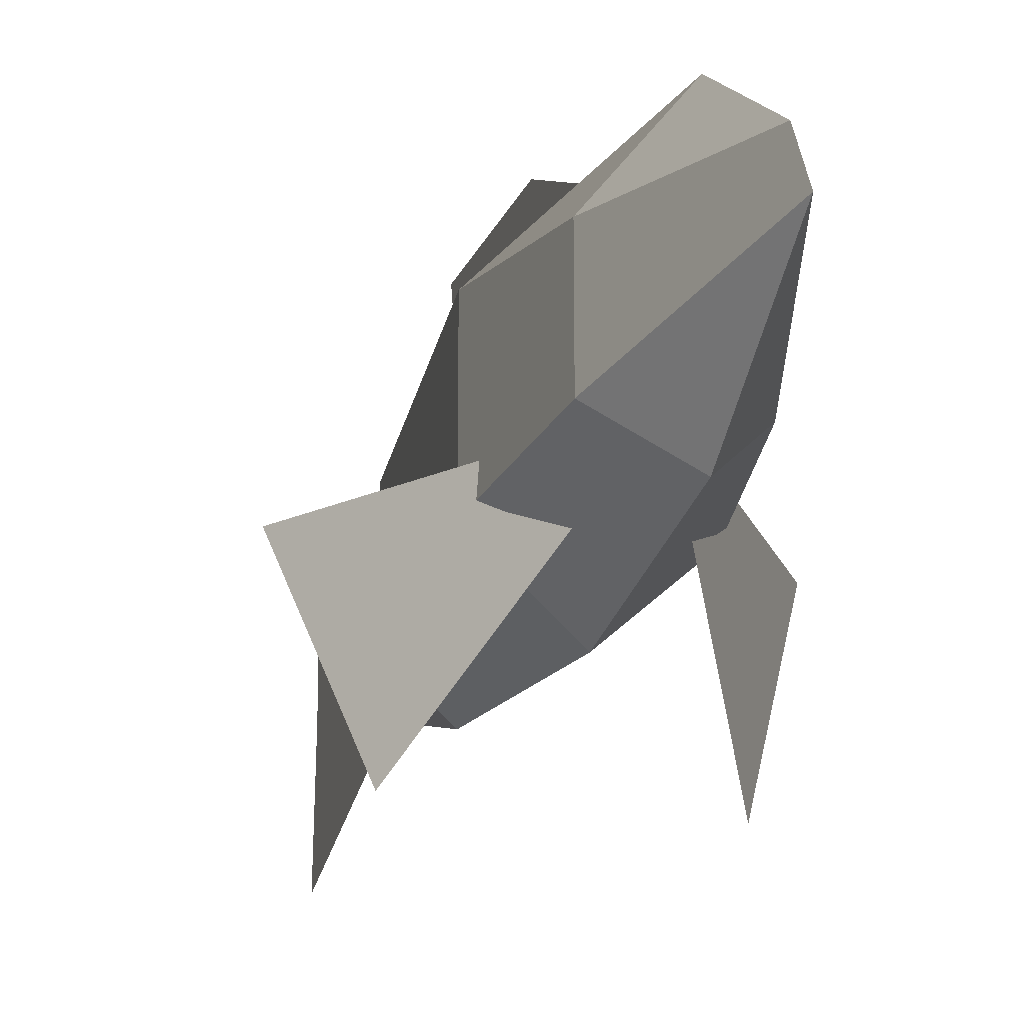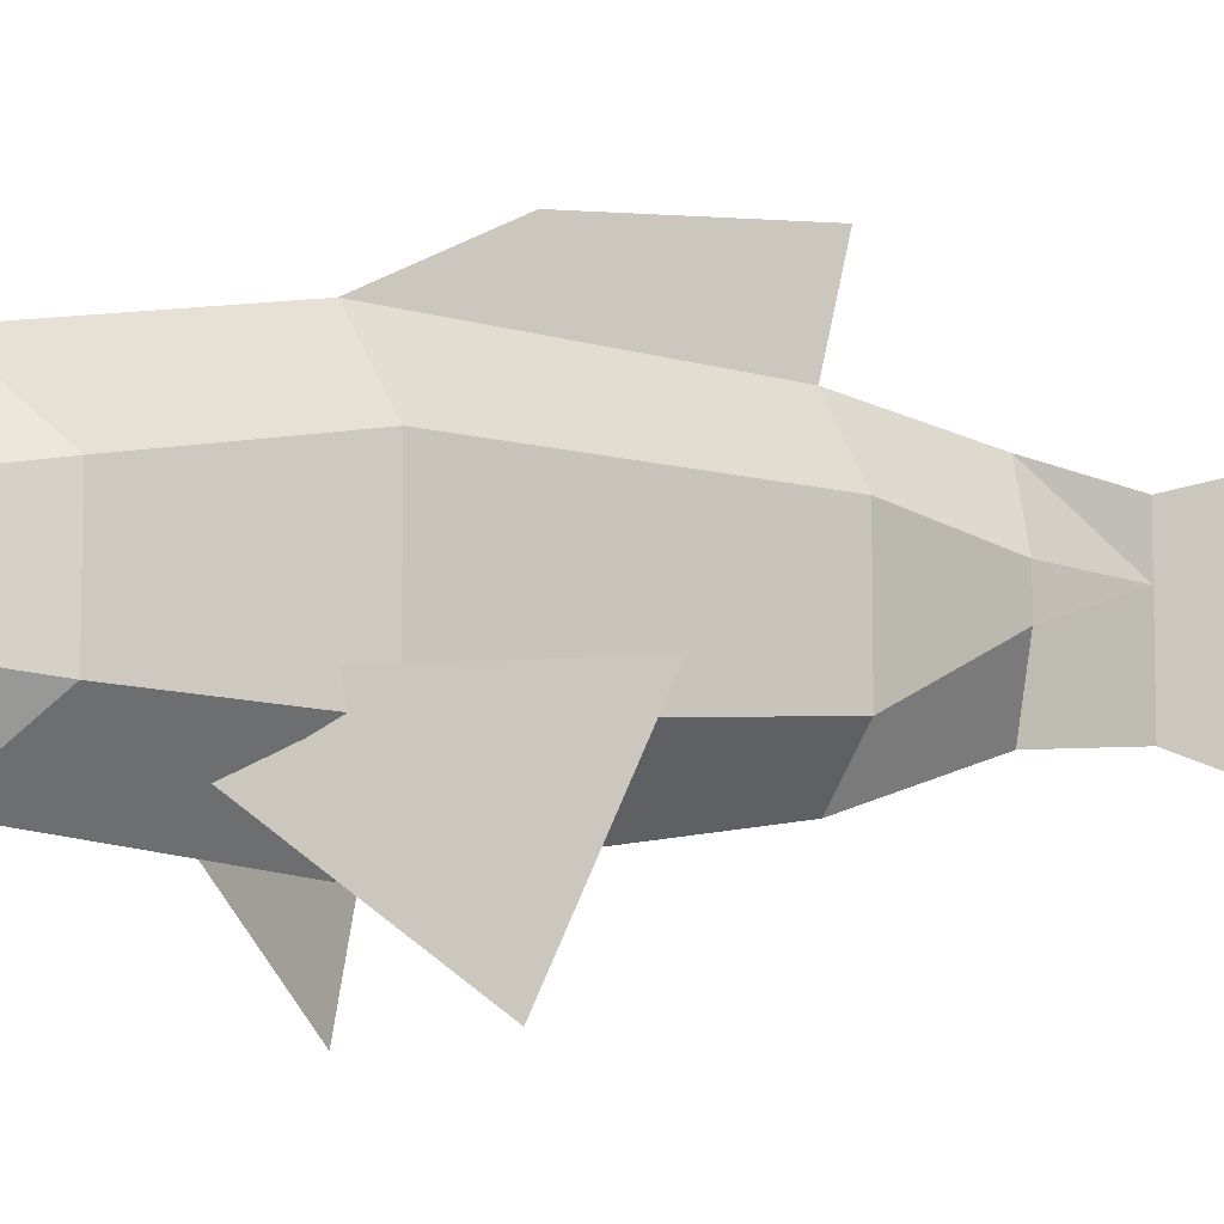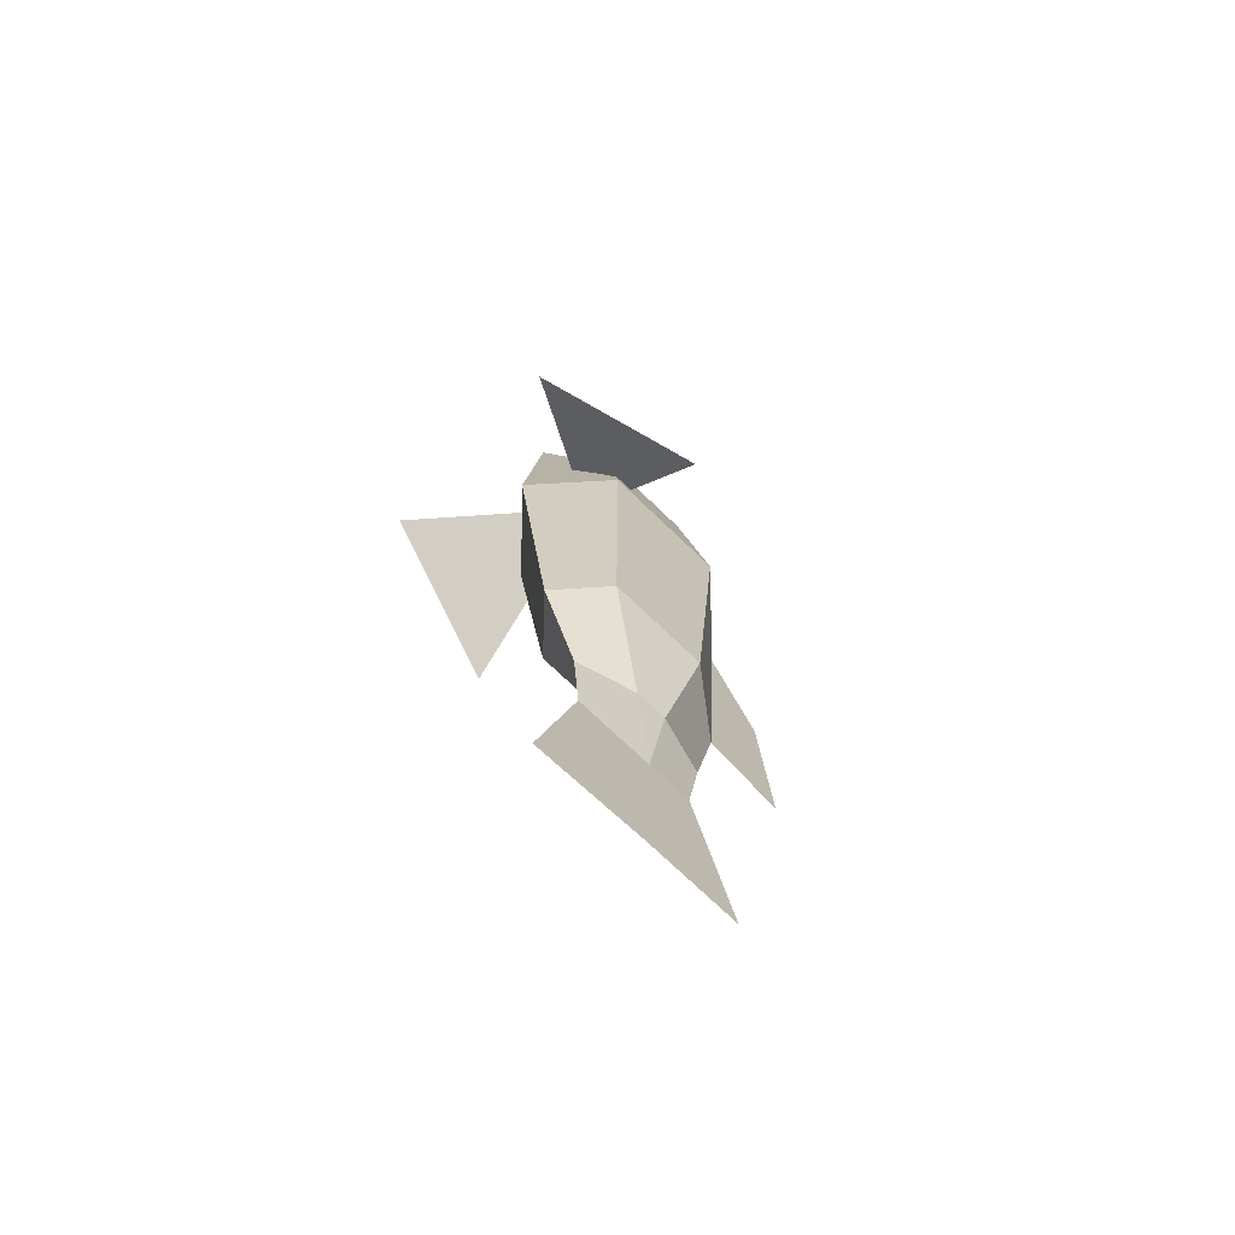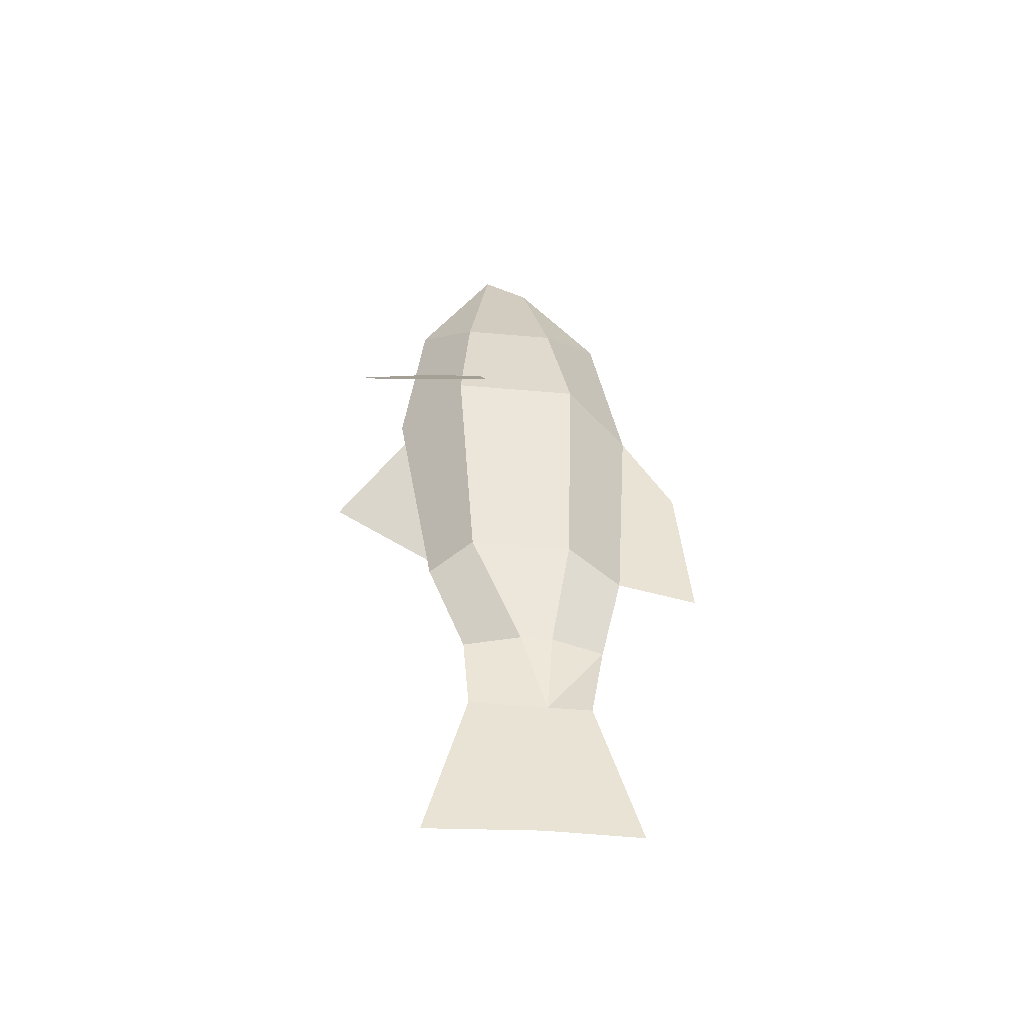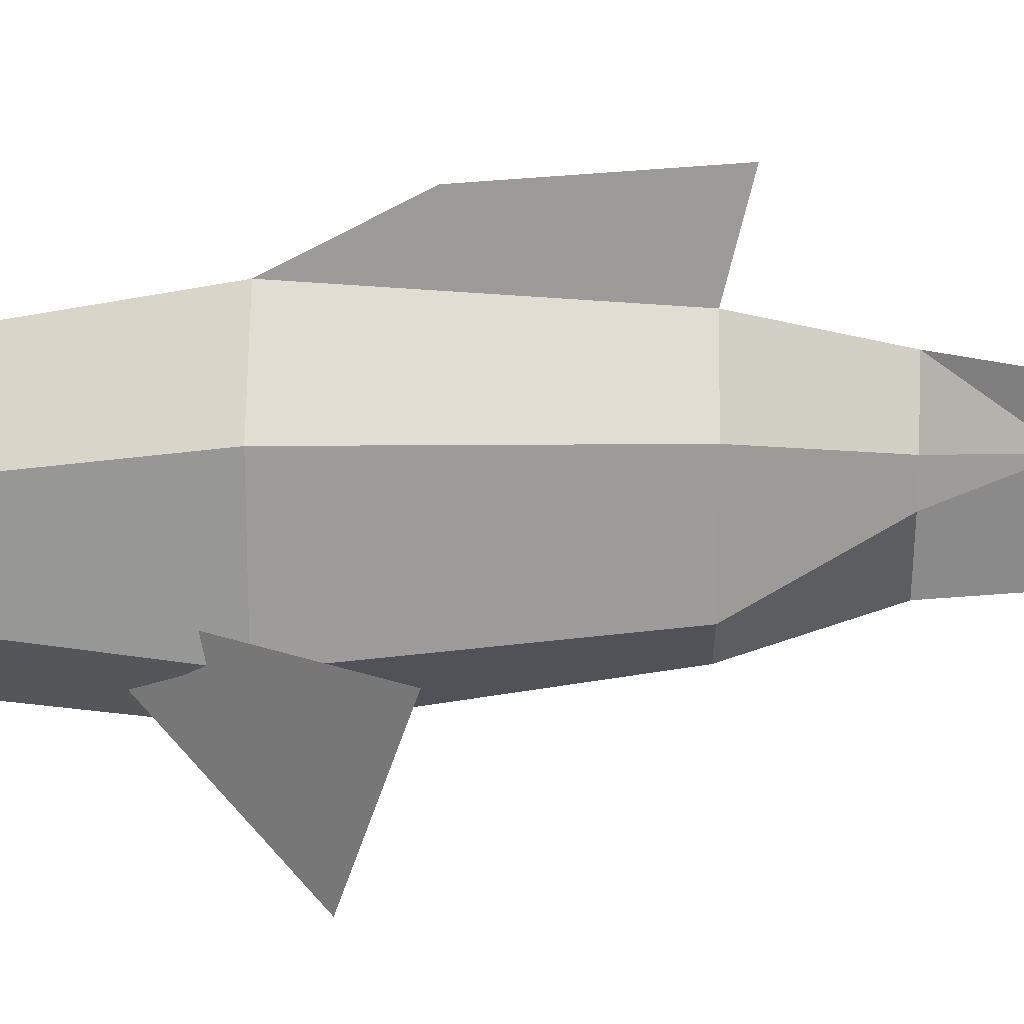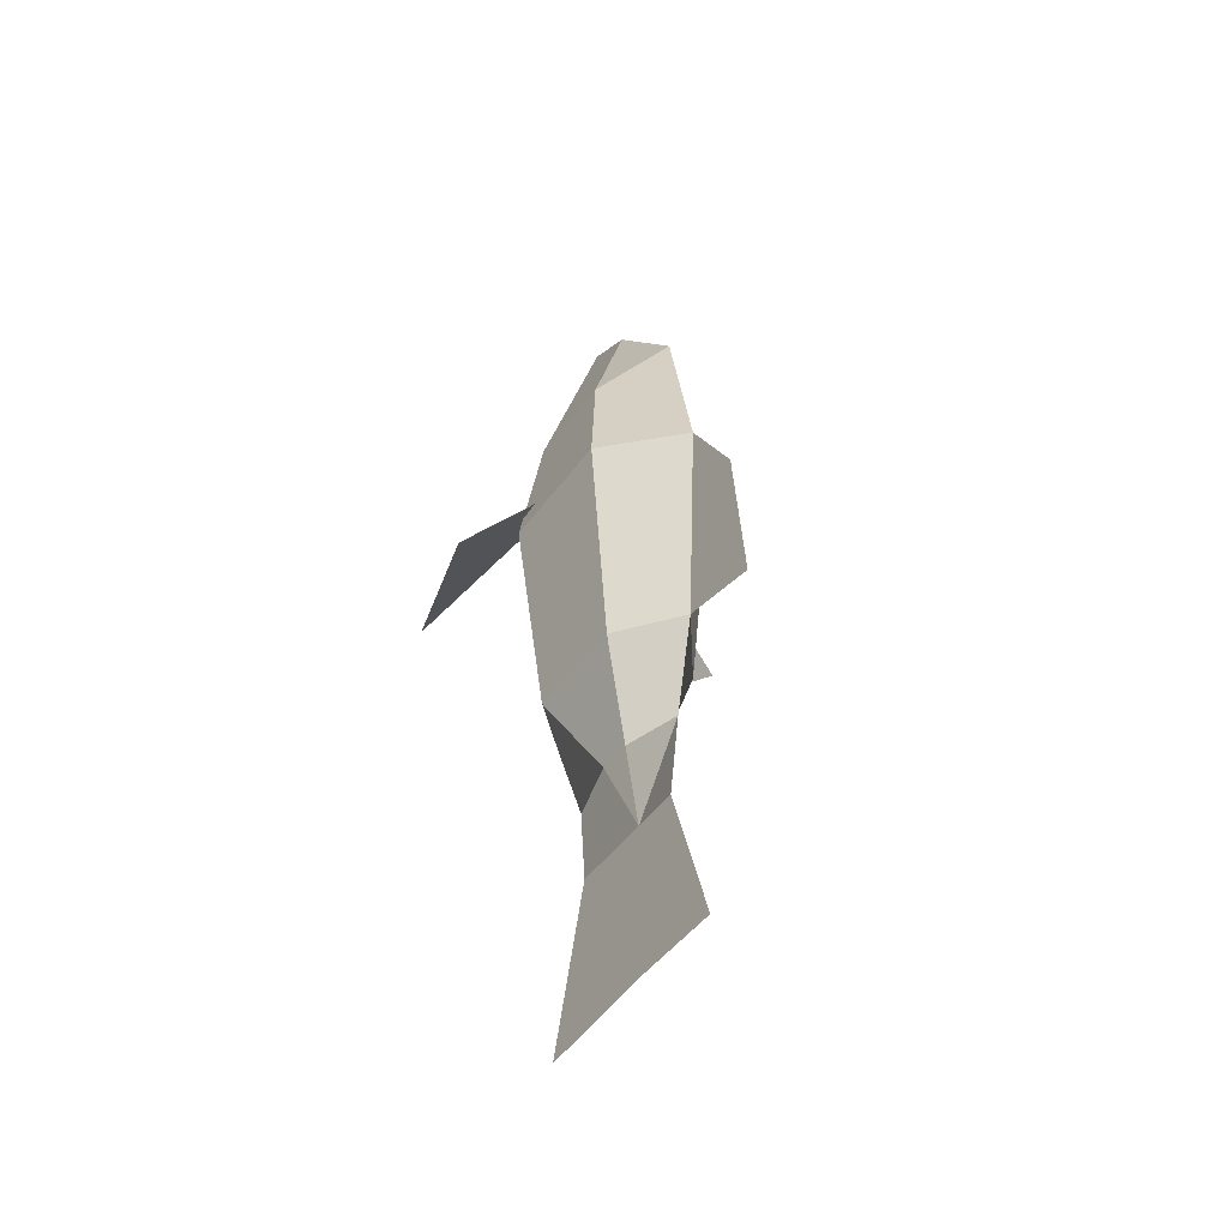
<metadata>
{"format":"obj","ext":"obj","renderer":"f3d","projection":"perspective","resolution":1024,"background":"white","views":[{"elev":-22.1,"azim":163.8,"up":"+Z"},{"elev":-9.0,"azim":-118.2,"up":"+Z"},{"elev":-71.6,"azim":-134.1,"up":"+Y"},{"elev":-50.2,"azim":-95.5,"up":"+Y"},{"elev":20.2,"azim":-89.0,"up":"+Z"},{"elev":-49.1,"azim":-34.8,"up":"+Y"}]}
</metadata>
<code>
g Cube
v 0 -2.028 0.07417
v -0.09789 -1.53 -0.09828
v -0.09789 -1.53 0.09973
v 0 1.402 -0.4277
v -0.9021 0.07343 -0.4008
v -0.5973 0.3799 -1.347
v 0 -2.028 0.07417
v 0.09789 -1.53 0.09973
v 0.09789 -1.53 -0.09828
v 0 1.402 -0.4277
v 0.5973 0.3799 -1.347
v 0.9021 0.07343 -0.4008
v 0 1.788 -0.8121
v -0.3048 1.497 -0.4872
v -0.4198 0.6505 -0.5475
v 0 0.6505 -0.9358
v 0 1.788 0.4605
v 0 0.6505 0.6601
v -0.4198 0.6505 0.2293
v -0.3048 1.497 0.09322
v 0 0.6505 0.6601
v 0 -0.8706 0.5666
v -0.2853 -0.8706 0.1993
v -0.4198 0.6505 0.2293
v -0.4198 0.6505 -0.5475
v -0.3048 1.497 -0.4872
v -0.3048 1.497 0.09322
v -0.4198 0.6505 0.2293
v -0.3048 1.497 -0.4872
v 0 2.642 -0.3412
v 0 2.492 -0.05281
v -0.3048 1.497 0.09322
v 0 2.492 -0.05281
v 0 2.492 -0.05281
v 0 2.642 -0.3412
v 0 2.642 -0.3412
v 0 1.788 -0.8121
v 0 2.642 -0.3412
v 0 2.642 -0.3412
v -0.3048 1.497 -0.4872
v -0.3048 1.497 0.09322
v 0 2.492 -0.05281
v 0 2.492 -0.05281
v 0 1.788 0.4605
v -0.4198 0.6505 -0.5475
v -0.2853 -0.8706 -0.4266
v 0 -0.8706 -0.686
v 0 0.6505 -0.9358
v -0.4198 0.6505 0.2293
v -0.2853 -0.8706 0.1993
v -0.2853 -0.8706 -0.4266
v -0.4198 0.6505 -0.5475
v 0 -3.005 0.623
v 0 -2.996 0.03622
v 0 -2.028 0.3486
v 0 -2.028 0.07417
v 0 -2.028 -0.4096
v 0 -3.035 -0.6642
v 0 -0.8706 0.5666
v 0 -1.53 0.43
v -0.09789 -1.53 0.09973
v -0.2853 -0.8706 0.1993
v 0 -1.53 0.43
v 0 -2.028 0.3486
v 0 -2.028 0.07417
v -0.09789 -1.53 0.09973
v -0.2853 -0.8706 -0.4266
v -0.09789 -1.53 -0.09828
v 0 -1.53 -0.4504
v 0 -0.8706 -0.686
v 0 -2.028 -0.4096
v 0 -1.53 -0.4504
v -0.09789 -1.53 -0.09828
v 0 -2.028 0.07417
v -0.2853 -0.8706 0.1993
v -0.09789 -1.53 0.09973
v -0.09789 -1.53 -0.09828
v -0.2853 -0.8706 -0.4266
v 0 -0.8706 0.5666
v 0 -0.9893 1.059
v 0 0.03723 0.9801
v 0 0.6505 0.6601
v 0 1.788 -0.8121
v 0 0.6505 -0.9358
v 0.4198 0.6505 -0.5475
v 0.3048 1.497 -0.4872
v 0 1.788 0.4605
v 0.3048 1.497 0.09322
v 0.4198 0.6505 0.2293
v 0 0.6505 0.6601
v 0 0.6505 0.6601
v 0.4198 0.6505 0.2293
v 0.2853 -0.8706 0.1993
v 0 -0.8706 0.5666
v 0.4198 0.6505 -0.5475
v 0.4198 0.6505 0.2293
v 0.3048 1.497 0.09322
v 0.3048 1.497 -0.4872
v 0.3048 1.497 -0.4872
v 0.3048 1.497 0.09322
v 0 2.492 -0.05281
v 0 2.642 -0.3412
v 0 2.492 -0.05281
v 0 2.642 -0.3412
v 0 2.642 -0.3412
v 0 2.492 -0.05281
v 0 1.788 -0.8121
v 0.3048 1.497 -0.4872
v 0 2.642 -0.3412
v 0 2.642 -0.3412
v 0.3048 1.497 0.09322
v 0 1.788 0.4605
v 0 2.492 -0.05281
v 0 2.492 -0.05281
v 0.4198 0.6505 -0.5475
v 0 0.6505 -0.9358
v 0 -0.8706 -0.686
v 0.2853 -0.8706 -0.4266
v 0.4198 0.6505 0.2293
v 0.4198 0.6505 -0.5475
v 0.2853 -0.8706 -0.4266
v 0.2853 -0.8706 0.1993
v 0 -3.005 0.623
v 0 -2.028 0.3486
v 0 -2.996 0.03622
v 0 -2.028 0.07417
v 0 -2.028 -0.4096
v 0 -3.035 -0.6642
v 0 -0.8706 0.5666
v 0.2853 -0.8706 0.1993
v 0.09789 -1.53 0.09973
v 0 -1.53 0.43
v 0 -1.53 0.43
v 0.09789 -1.53 0.09973
v 0 -2.028 0.07417
v 0 -2.028 0.3486
v 0.2853 -0.8706 -0.4266
v 0 -0.8706 -0.686
v 0 -1.53 -0.4504
v 0.09789 -1.53 -0.09828
v 0 -2.028 -0.4096
v 0 -2.028 0.07417
v 0.09789 -1.53 -0.09828
v 0 -1.53 -0.4504
v 0.2853 -0.8706 0.1993
v 0.2853 -0.8706 -0.4266
v 0.09789 -1.53 -0.09828
v 0.09789 -1.53 0.09973
v 0 -0.8706 0.5666
v 0 0.6505 0.6601
v 0 0.03723 0.9801
v 0 -0.9893 1.059
g Cube_0
f 3 2 1
f 6 5 4
f 9 8 7
f 12 11 10
f 15 14 13
f 16 15 13
f 19 18 17
f 20 19 17
f 23 22 21
f 24 23 21
f 27 26 25
f 28 27 25
f 31 30 29
f 32 31 29
f 35 34 33
f 36 35 33
f 39 38 37
f 40 39 37
f 43 42 41
f 44 43 41
f 47 46 45
f 48 47 45
f 51 50 49
f 52 51 49
f 55 54 53
f 56 54 55
f 57 54 56
f 58 54 57
f 61 60 59
f 62 61 59
f 65 64 63
f 66 65 63
f 69 68 67
f 70 69 67
f 73 72 71
f 74 73 71
f 77 76 75
f 78 77 75
f 81 80 79
f 82 81 79
f 85 84 83
f 86 85 83
f 89 88 87
f 90 89 87
f 93 92 91
f 94 93 91
f 97 96 95
f 98 97 95
f 101 100 99
f 102 101 99
f 105 104 103
f 106 105 103
f 109 108 107
f 110 109 107
f 113 112 111
f 114 113 111
f 117 116 115
f 118 117 115
f 121 120 119
f 122 121 119
f 125 124 123
f 125 126 124
f 125 127 126
f 125 128 127
f 131 130 129
f 132 131 129
f 135 134 133
f 136 135 133
f 139 138 137
f 140 139 137
f 143 142 141
f 144 143 141
f 147 146 145
f 148 147 145
f 151 150 149
f 152 151 149

</code>
